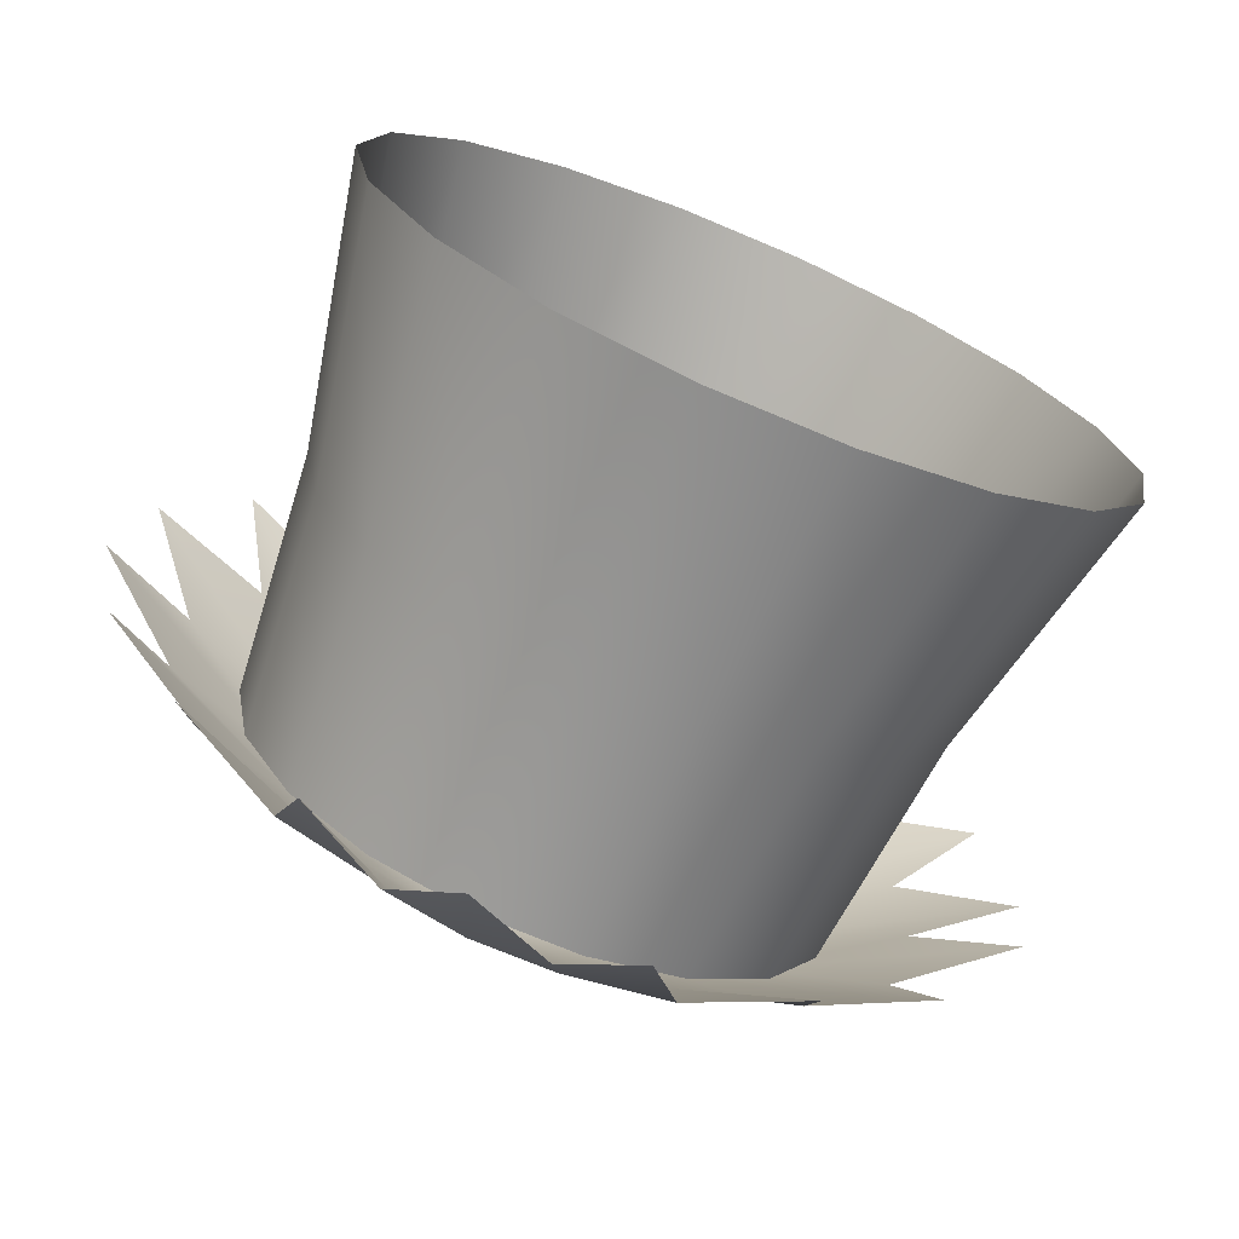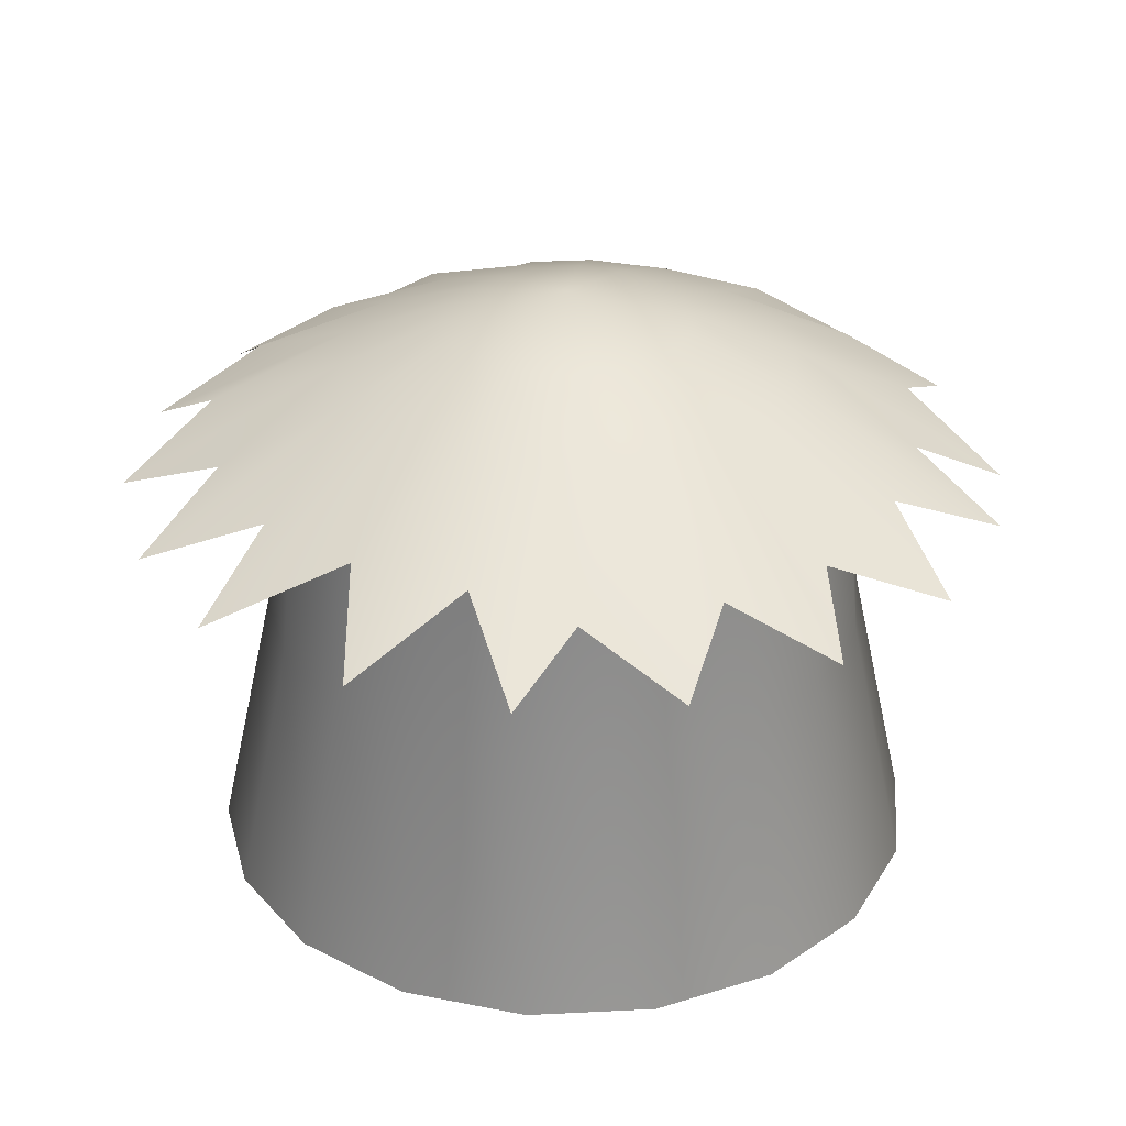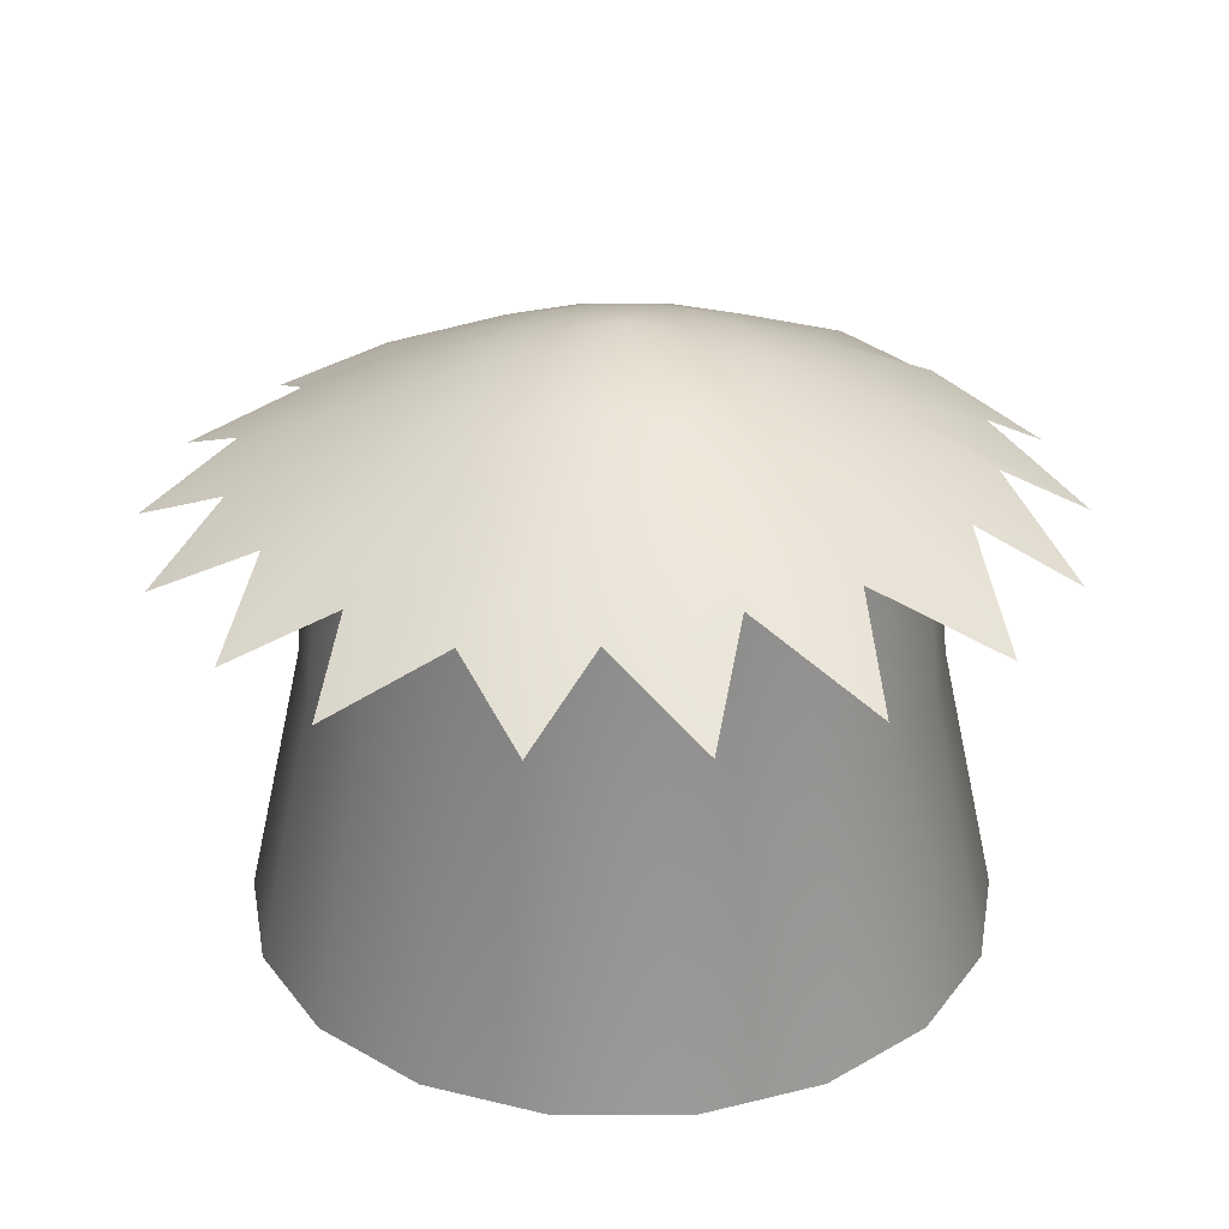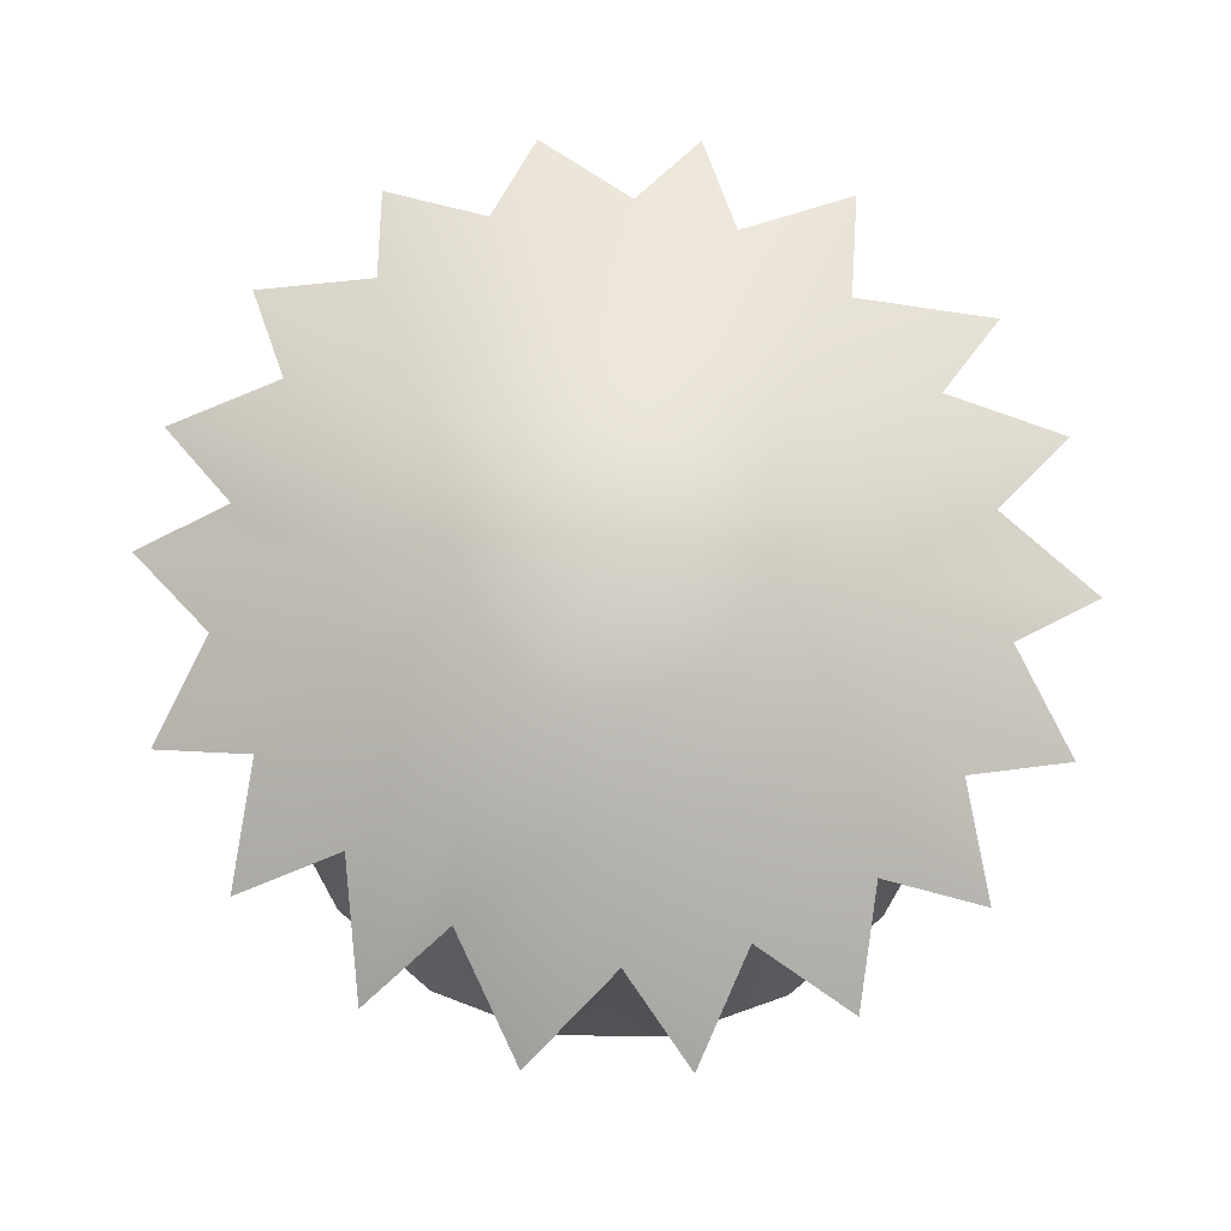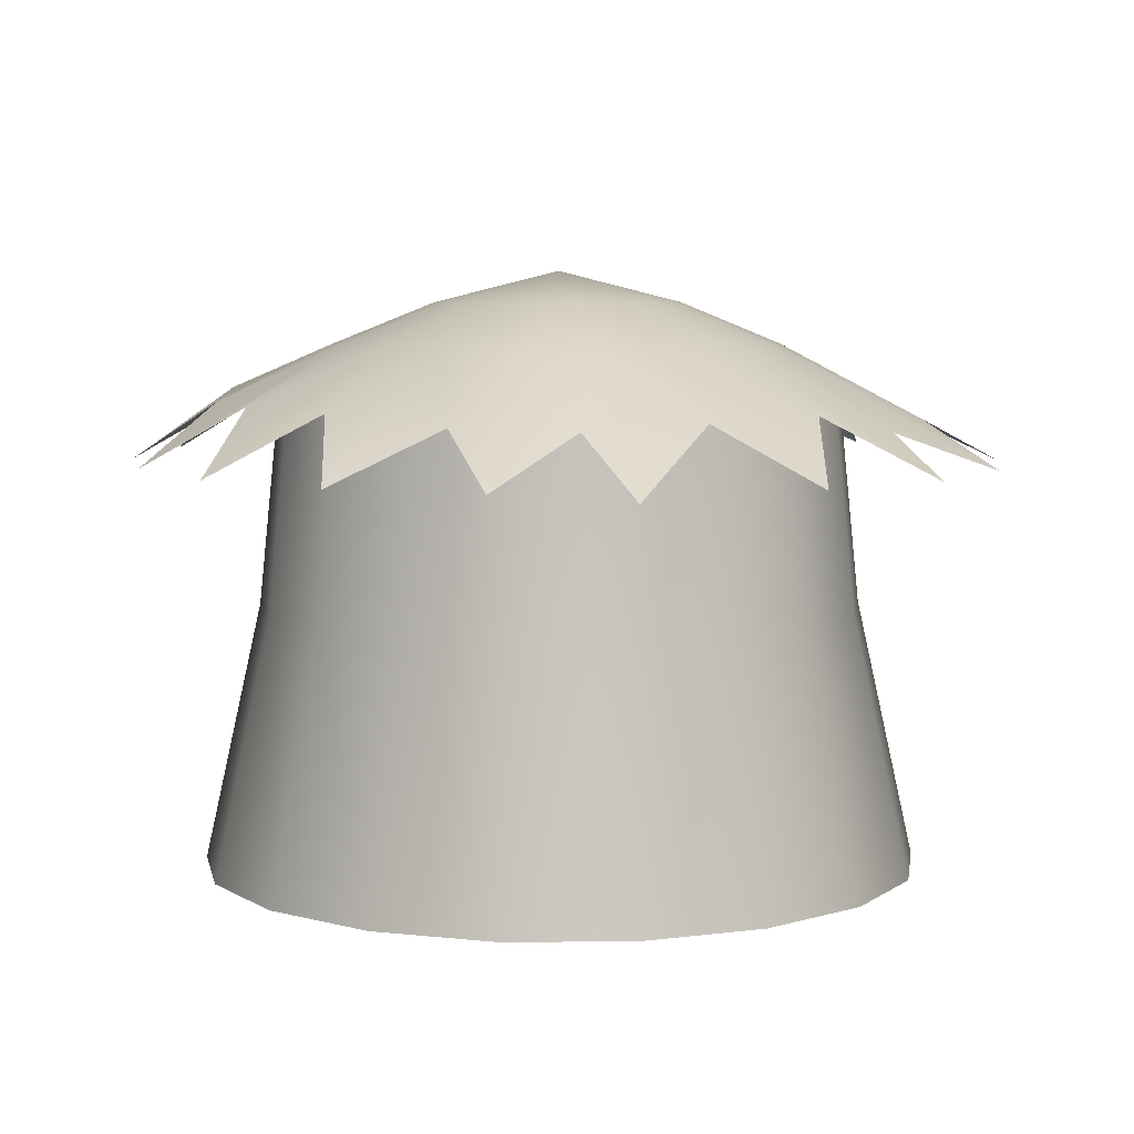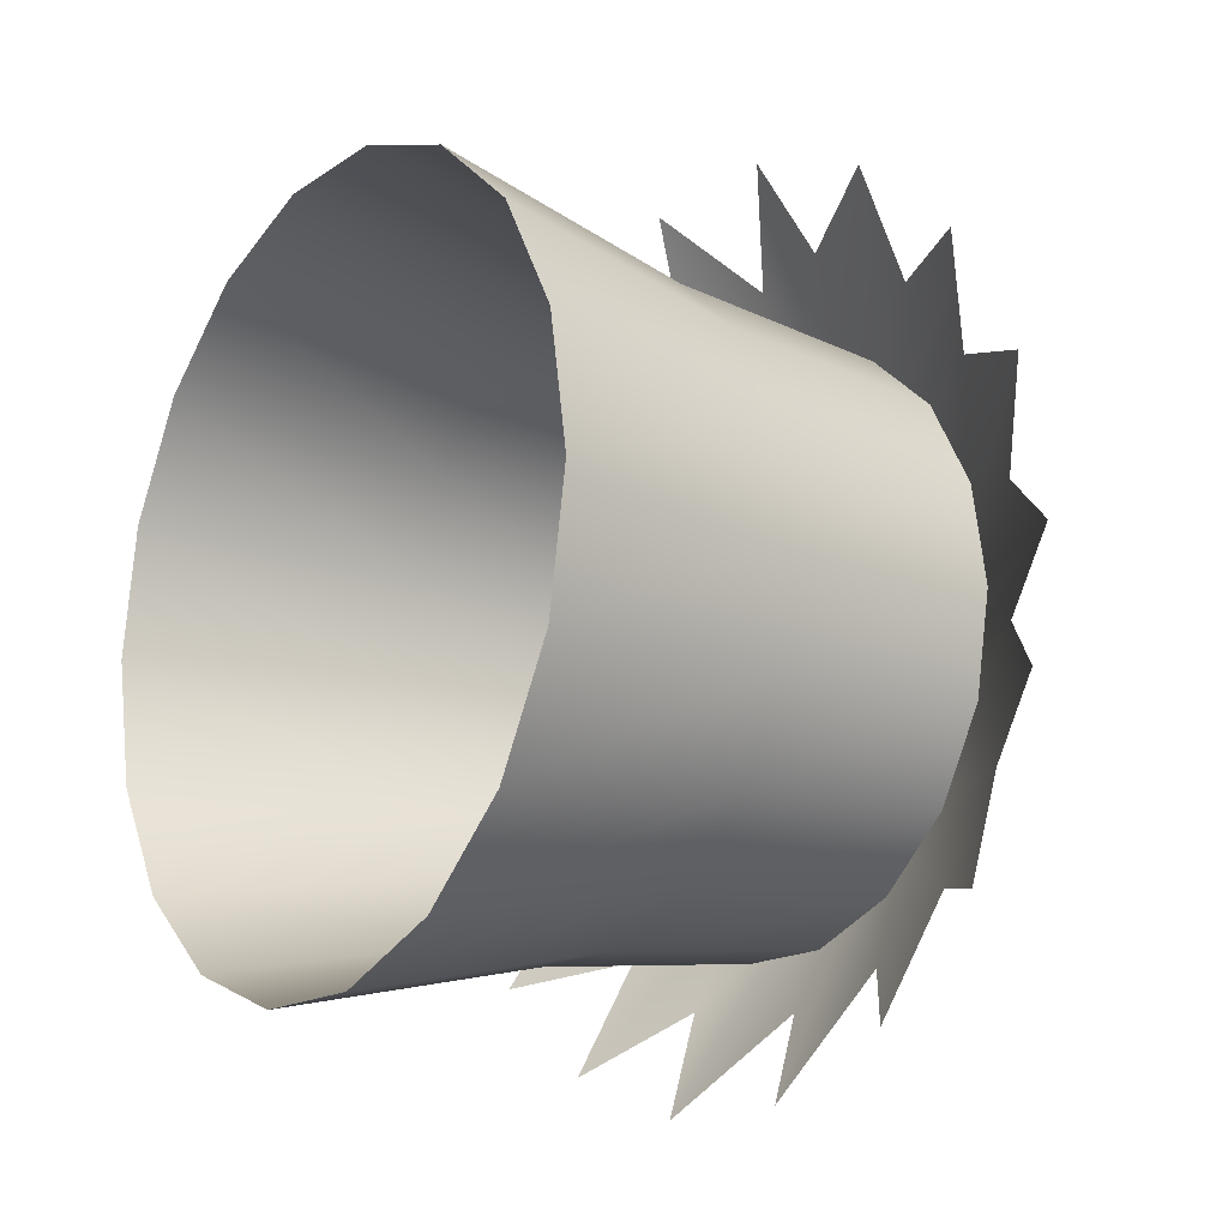
<metadata>
{"format":"obj","ext":"obj","renderer":"f3d","projection":"perspective","resolution":1024,"background":"white","views":[{"elev":-72.0,"azim":-22.9,"up":"+Z"},{"elev":30.6,"azim":15.9,"up":"+Y"},{"elev":29.4,"azim":139.9,"up":"+Y"},{"elev":77.0,"azim":-159.3,"up":"+Y"},{"elev":6.2,"azim":-41.4,"up":"+Y"},{"elev":-15.5,"azim":54.7,"up":"+Z"}]}
</metadata>
<code>
v  64.92 135.1 396.9
v  61.24 133.4 370.1
v  41.01 135.5 332.9
v  14.42 135.7 310.9
v  -18.03 136.1 299.2
v  -52.45 136 299.2
v  -84.91 135.7 310.9
v  -111.5 135.5 332.9
v  -129.1 135.3 362.8
v  -135.4 135.1 396.9
v  -129.7 134.9 431.3
v  -112.4 134.7 461.7
v  -90.37 133 481.7
v  -52.79 134.6 496.5
v  -17.69 134.6 496.5
v  15.24 134.6 484.4
v  41.95 134.8 461.7
v  59.18 134.9 431.3
v  -35.26 178.5 394.9
v  13.56 161.8 376.3
v  16.69 161.8 394.1
v  4.554 161.8 360.7
v  -9.243 161.8 349.1
v  -5.951 152.3 325.9
v  -25.84 161.8 340.8
v  -30.85 151.5 319.8
v  -44.51 161.8 340.8
v  -64.46 151.5 323.8
v  -61.1 161.8 349.1
v  -74.9 161.8 360.7
v  -83.9 161.8 376.3
v  -87.03 161.8 394.1
v  -83.9 161.8 411.8
v  -74.9 161.8 427.4
v  -61.1 161.8 439
v  -44.18 161.8 445.1
v  -26.17 161.8 445.1
v  -9.243 161.8 439
v  4.554 161.8 427.4
v  13.56 161.8 411.8
v  18.6 148.8 337.7
v  43.3 145.4 384.5
v  43.11 146.6 412.6
v  36.89 146.4 357.8
v  33.68 144.6 440.2
v  16.66 145 460.9
v  -9.959 143.6 475.7
v  -33.14 148 475.2
v  -60.16 147.1 470.1
v  -84.34 145.7 457.7
v  -103 146.4 438
v  -114.8 148.8 412.4
v  -114.5 149.2 383.5
v  -105.3 149.2 358.2
v  -86.48 151.4 337.1
v  -8.503 171.3 384.9
v  -6.788 171.3 394.6
v  -13.44 171.3 376.3
v  -21.01 171.3 370
v  -30.11 171.3 365.4
v  -40.35 171.3 365.4
v  -49.45 171.3 370
v  -57.01 171.3 376.3
v  -61.95 171.3 384.9
v  -63.66 171.3 394.6
v  -61.95 171.3 404.3
v  -57.01 171.3 412.9
v  -49.45 171.3 419.2
v  -40.16 171.3 422.6
v  -30.29 171.3 422.6
v  -21.01 171.3 419.2
v  -13.44 171.3 412.9
v  -8.503 171.3 404.3
v  47.65 41.49 395.6
v  42.63 41.49 367.2
v  28.19 41.49 342.2
v  6.073 41.49 323.6
v  -21.06 41.49 313.8
v  -49.94 41.49 313.8
v  -77.07 41.49 323.6
v  -99.19 41.49 342.2
v  -113.6 41.49 367.2
v  -118.6 41.49 395.6
v  -113.6 41.49 424.1
v  -99.19 41.49 449.1
v  -77.07 41.49 467.6
v  -49.94 41.49 477.5
v  -21.06 41.49 477.5
v  6.073 41.49 467.6
v  28.19 41.49 449.1
v  42.63 41.49 424.1
v  34.36 101.5 395.6
v  30.14 101.5 371.7
v  18.01 101.5 350.7
v  -0.5721 101.5 335.1
v  -23.37 101.5 326.8
v  -47.63 101.5 326.8
v  -70.43 101.5 335.1
v  -89.01 101.5 350.7
v  -101.1 101.5 371.7
v  -105.4 101.5 395.6
v  -101.1 101.5 419.5
v  -89.01 101.5 440.5
v  -70.43 101.5 456.1
v  -47.63 101.5 464.4
v  -23.37 101.5 464.4
v  -0.5721 101.5 456.1
v  18.01 101.5 440.5
v  30.14 101.5 419.5
v  29.18 152.9 395.6
v  25.28 152.9 373.5
v  14.05 152.9 354.1
v  -3.158 152.9 339.6
v  -24.27 152.9 331.9
v  -46.73 152.9 331.9
v  -67.84 152.9 339.6
v  -85.05 152.9 354.1
v  -96.28 152.9 373.5
v  -100.2 152.9 395.6
v  -96.28 152.9 417.8
v  -85.05 152.9 437.2
v  -67.84 152.9 451.7
v  -46.73 152.9 459.3
v  -24.27 152.9 459.3
v  -3.158 152.9 451.7
v  14.05 152.9 437.2
v  25.28 152.9 417.8
g Object002
f -105 -87 -124
f -104 -103 -105
f -102 -101 -103
f -100 -99 -101
f -107 -108 -72 -71
f -109 -70 -69
f -103 -68 -69 -105
f -104 -123 -103
f -105 -124 -104
f -101 -67 -68 -103
f -102 -122 -101
f -103 -123 -102
f -99 -66 -67 -101
f -100 -121 -99
f -101 -122 -100
f -98 -65 -66 -99
f -97 -64 -65 -98
f -96 -63 -64 -97
f -95 -62 -63 -96
f -94 -61 -62 -95
f -93 -60 -61 -94
f -92 -59 -60 -93
f -91 -58 -59 -92
f -90 -57 -58 -91
f -89 -56 -57 -90
f -88 -55 -56 -89
f -88 -107 -71 -55
f -108 -86 -126
f -121 -73 -99
f -120 -74 -98
f -119 -75 -97
f -118 -76 -96
f -117 -77 -95
f -116 -78 -94
f -115 -79 -93
f -114 -80 -92
f -113 -81 -91
f -89 -111 -83
f -110 -85 -88
f -87 -105 -106
f -106 -125 -87
f -106 -70 -72 -108
f -108 -84 -106
f -84 -125 -106
f -108 -126 -84
f -108 -107 -86
f -107 -127 -86
f -85 -107 -88
f -85 -127 -107
f -83 -88 -89
f -83 -110 -88
f -89 -90 -82
f -90 -112 -82
f -89 -82 -111
f -81 -90 -91
f -81 -112 -90
f -80 -113 -91
f -80 -91 -92
f -79 -114 -92
f -79 -92 -93
f -78 -115 -93
f -78 -93 -94
f -77 -116 -94
f -77 -94 -95
f -76 -117 -95
f -76 -95 -96
f -75 -118 -96
f -75 -96 -97
f -74 -119 -97
f -74 -97 -98
f -73 -120 -98
f -73 -98 -99
f -72 -109 -71
f -105 -69 -70 -106
f -68 -109 -69
f -67 -109 -68
f -66 -109 -67
f -65 -109 -66
f -64 -109 -65
f -63 -109 -64
f -62 -109 -63
f -61 -109 -62
f -60 -109 -61
f -59 -109 -60
f -58 -109 -59
f -57 -109 -58
f -56 -109 -57
f -55 -109 -56
f -71 -109 -55
f -70 -109 -72
f -36 -54 -53 -35
f -35 -53 -52 -34
f -34 -52 -51 -33
f -33 -51 -50 -32
f -32 -50 -49 -31
f -31 -49 -48 -30
f -30 -48 -47 -29
f -29 -47 -46 -28
f -28 -46 -45 -27
f -27 -45 -44 -26
f -26 -44 -43 -25
f -25 -43 -42 -24
f -24 -42 -41 -23
f -23 -41 -40 -22
f -22 -40 -39 -21
f -21 -39 -38 -20
f -20 -38 -37 -19
f -19 -37 -54 -36
f -18 -36 -35 -17
f -17 -35 -34 -16
f -16 -34 -33 -15
f -15 -33 -32 -14
f -14 -32 -31 -13
f -13 -31 -30 -12
f -12 -30 -29 -11
f -11 -29 -28 -10
f -10 -28 -27 -9
f -9 -27 -26 -8
f -8 -26 -25 -7
f -7 -25 -24 -6
f -6 -24 -23 -5
f -5 -23 -22 -4
f -4 -22 -21 -3
f -3 -21 -20 -2
f -2 -20 -19 -1
f -1 -19 -36 -18

</code>
